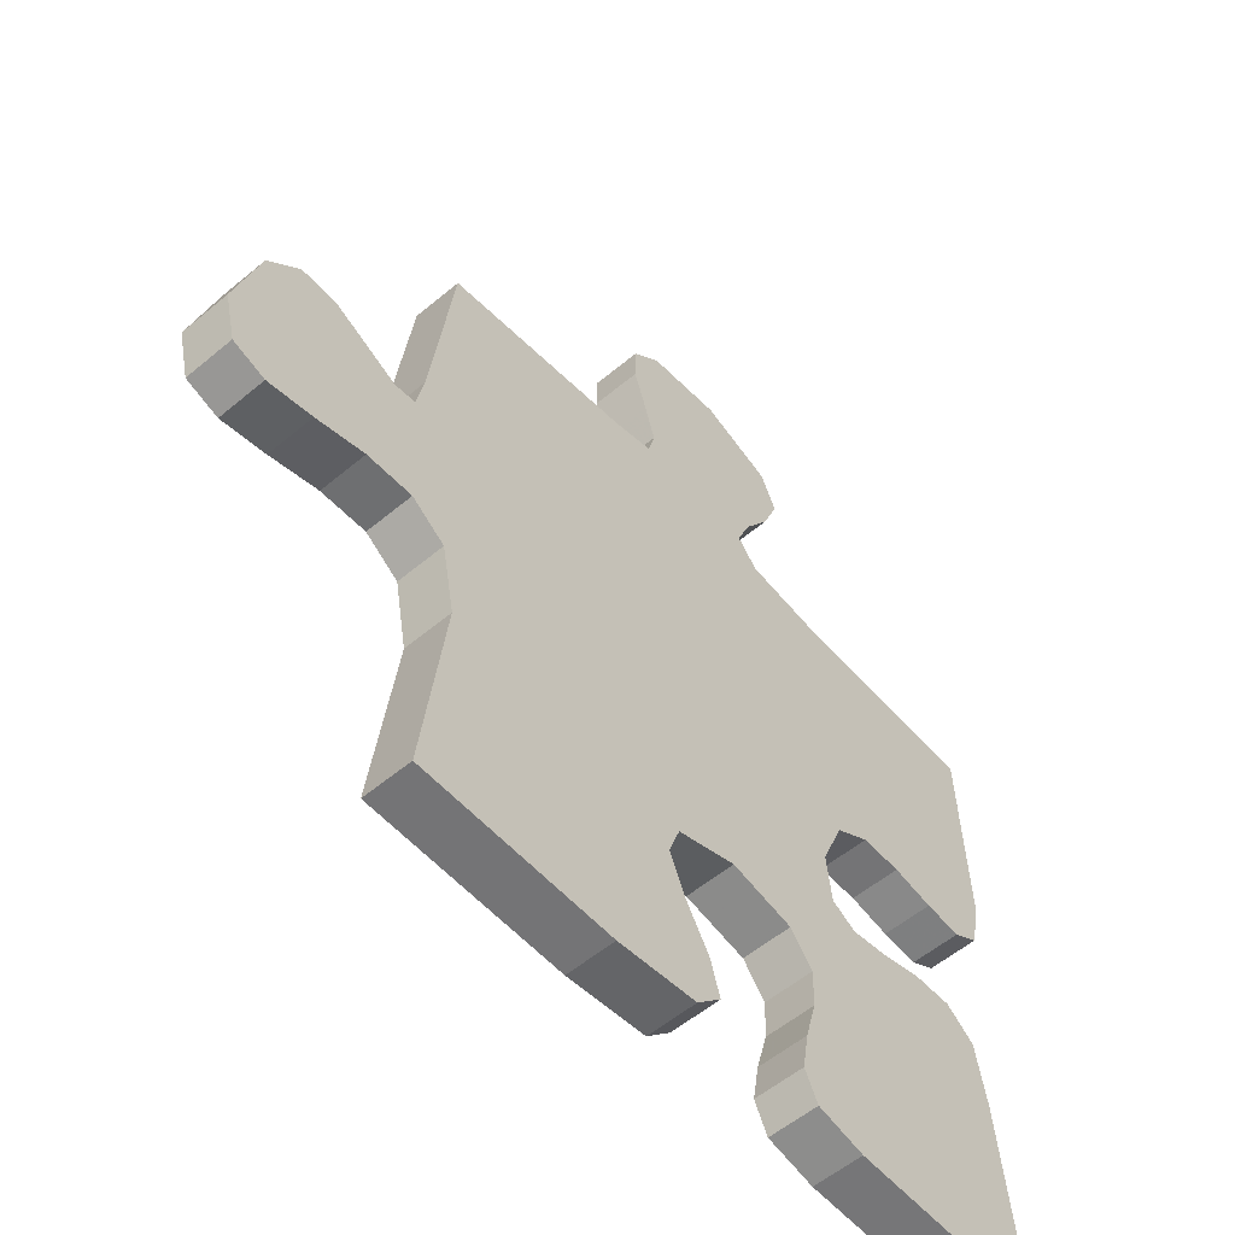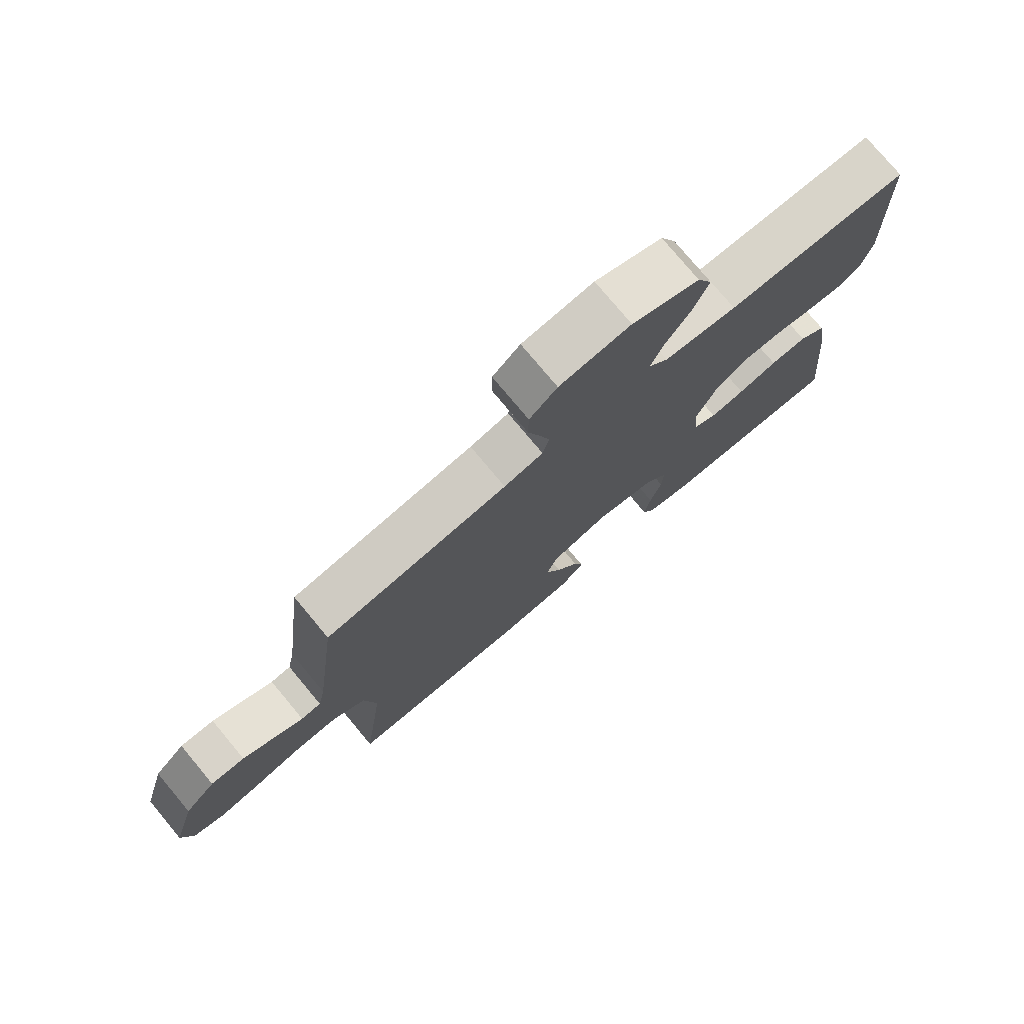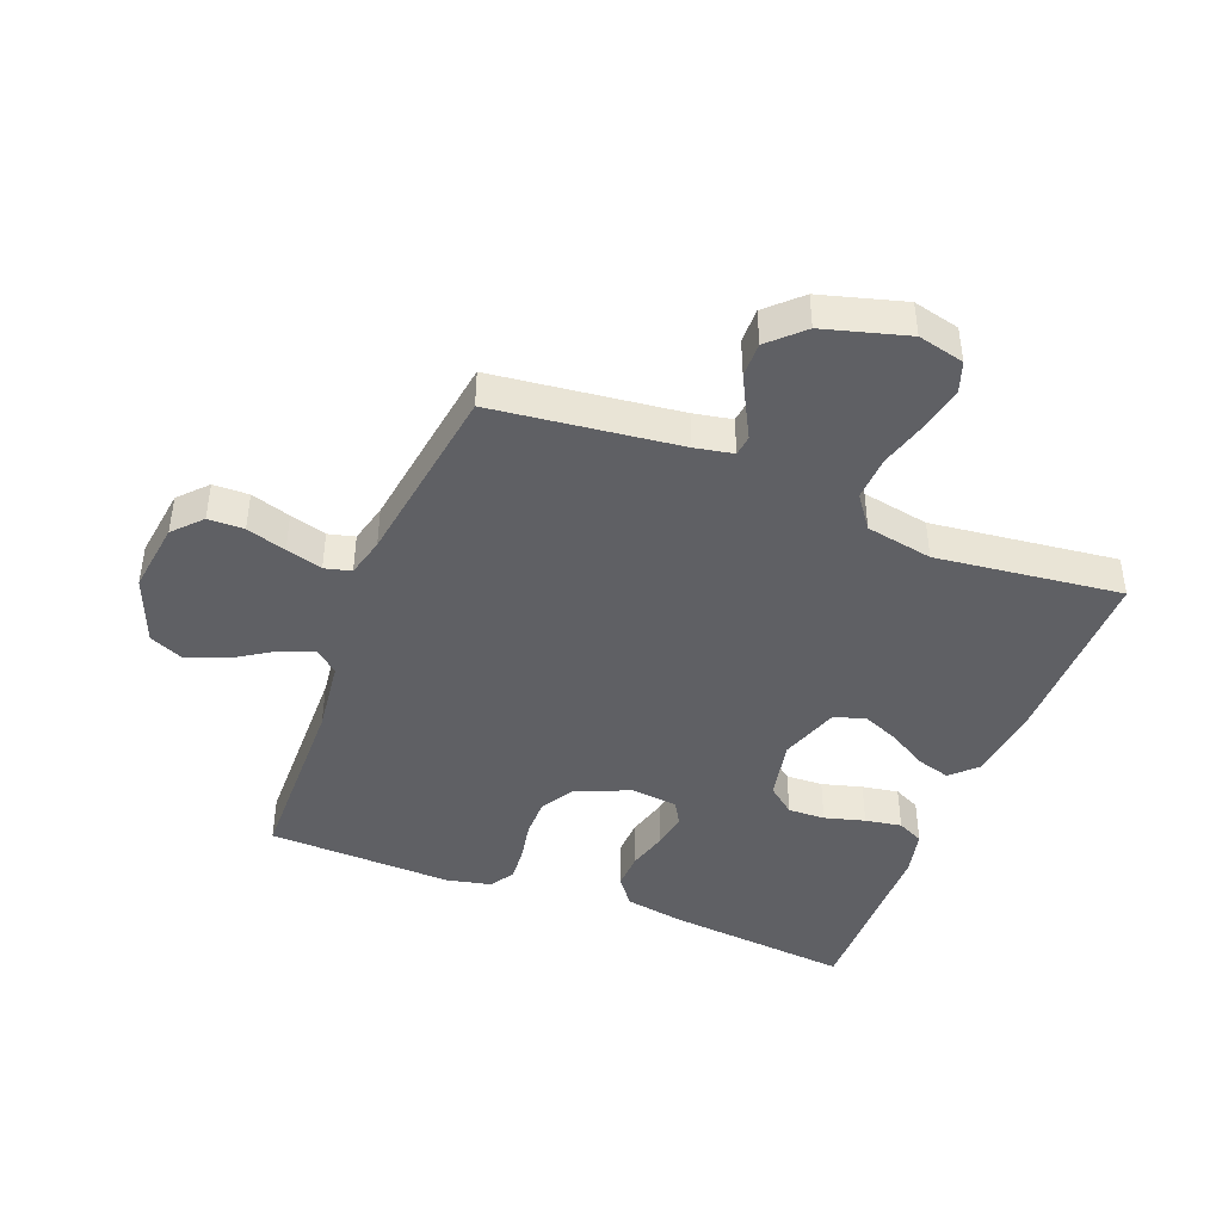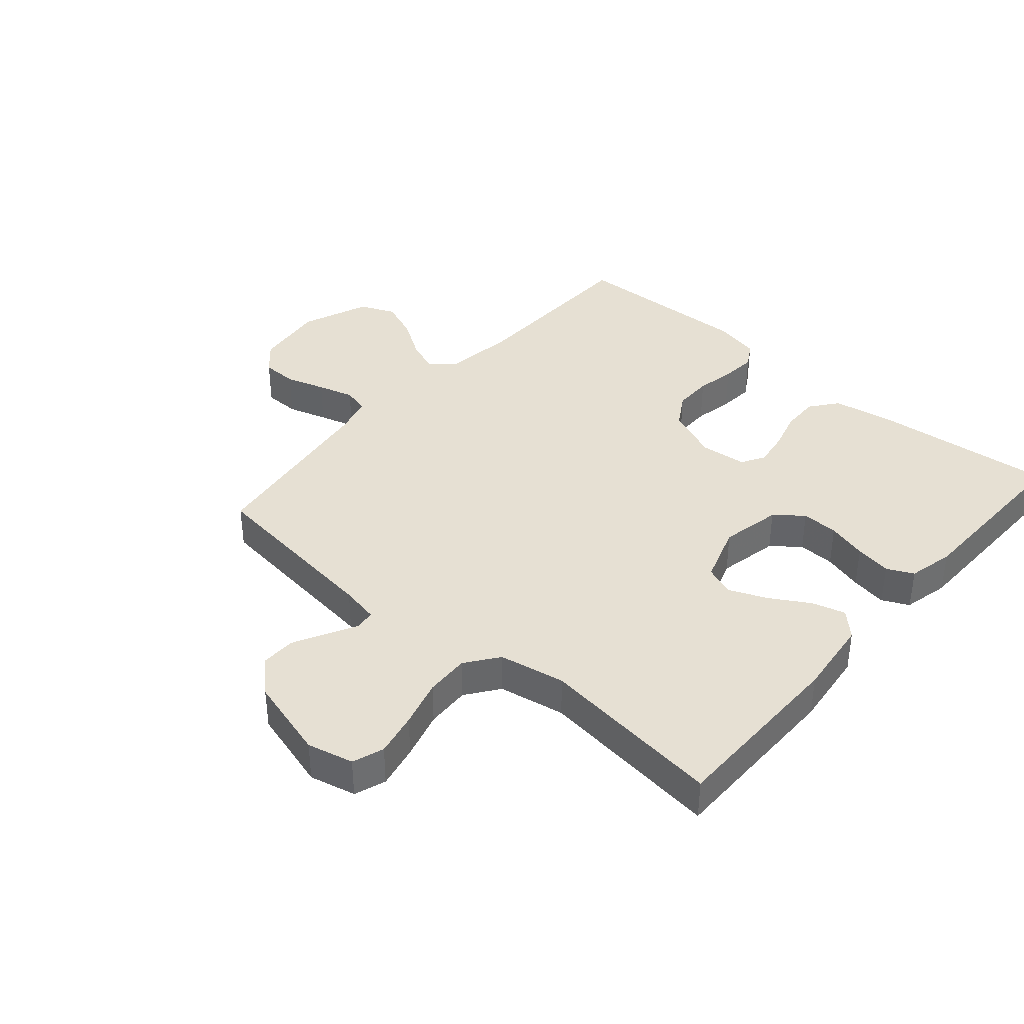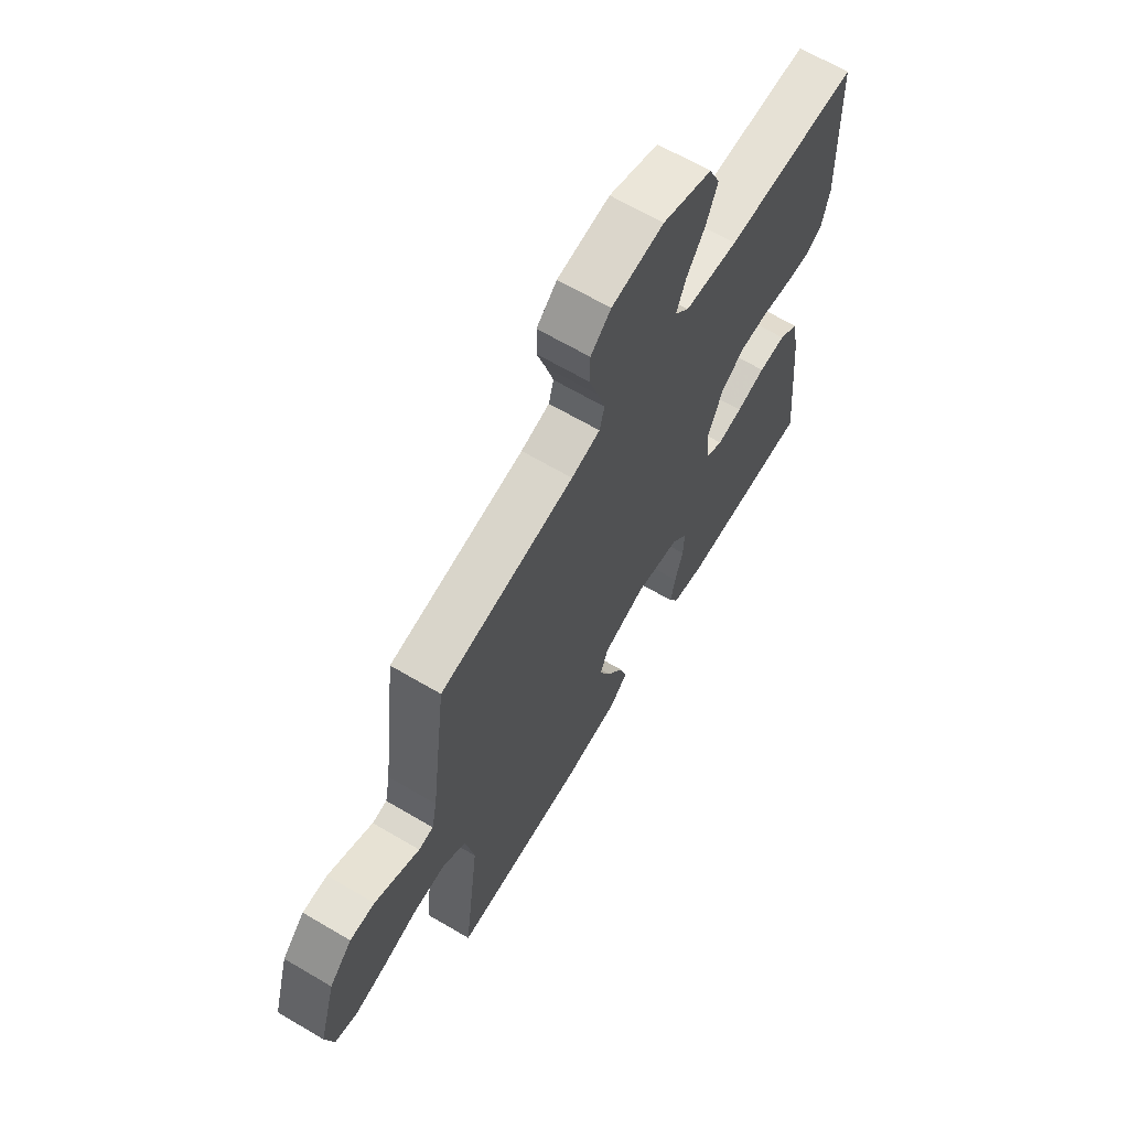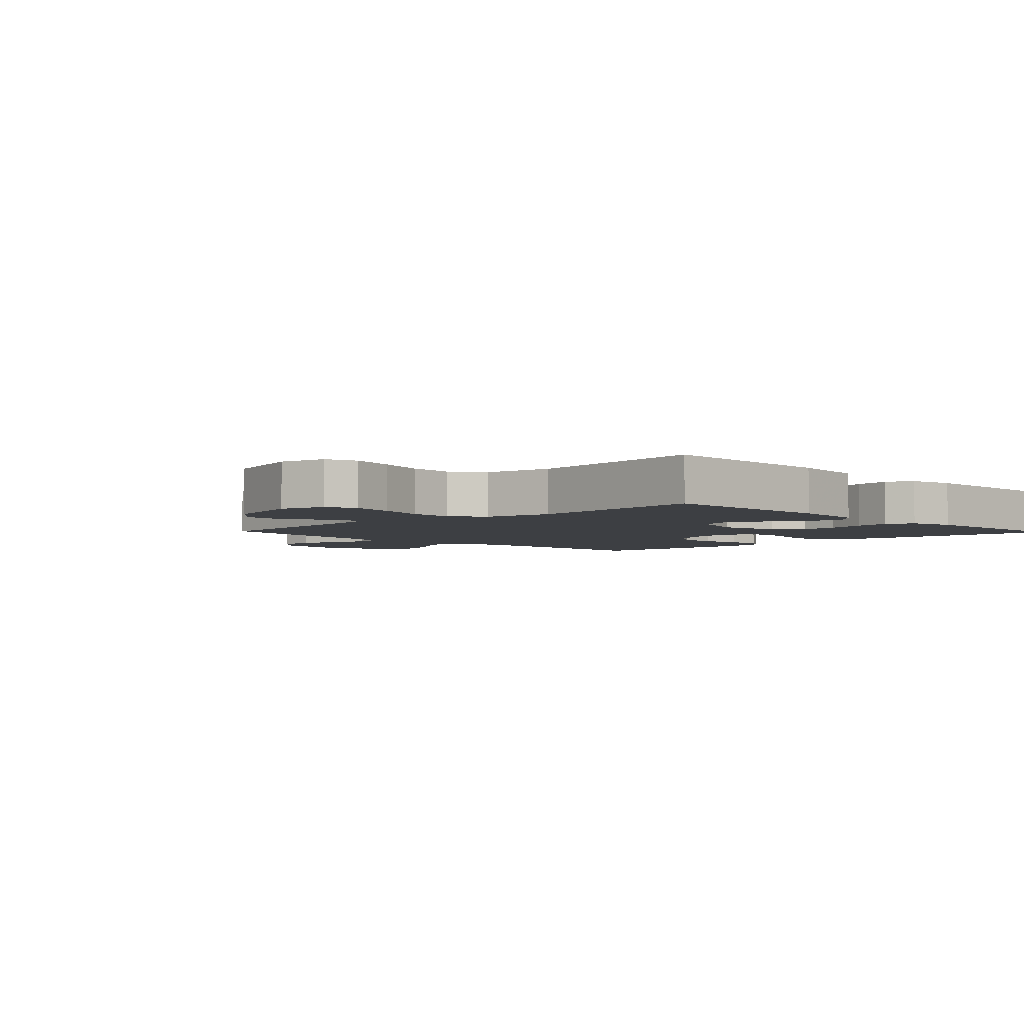
<metadata>
{"format":"obj","ext":"obj","renderer":"f3d","projection":"perspective","resolution":1024,"background":"white","views":[{"elev":-56.3,"azim":131.2,"up":"+Z"},{"elev":76.8,"azim":140.2,"up":"+Z"},{"elev":-43.3,"azim":68.6,"up":"+Y"},{"elev":38.4,"azim":131.0,"up":"+Y"},{"elev":66.0,"azim":120.6,"up":"+Z"},{"elev":-3.8,"azim":133.9,"up":"+Y"}]}
</metadata>
<code>
v -0.5 0.07 -0.5
v -0.471 0.07 -0.2
v -0.454 0.07 -0.104
v -0.409 0.07 -0.069
v -0.348 0.07 -0.071
v -0.283 0.07 -0.089
v -0.226 0.07 -0.098
v -0.188 0.07 -0.076
v -0.18 0.07 0
v -0.216 0.07 0.087
v -0.27 0.07 0.12
v -0.333 0.07 0.12
v -0.397 0.07 0.108
v -0.454 0.07 0.103
v -0.494 0.07 0.127
v -0.51 0.07 0.2
v -0.5 0.07 0.5
v -0.2 0.07 0.506
v -0.08 0.07 0.521
v -0.048 0.07 0.559
v -0.069 0.07 0.613
v -0.11 0.07 0.676
v -0.135 0.07 0.74
v -0.11 0.07 0.797
v 0 0.07 0.84
v 0.116 0.07 0.825
v 0.161 0.07 0.783
v 0.162 0.07 0.725
v 0.142 0.07 0.661
v 0.125 0.07 0.602
v 0.136 0.07 0.559
v 0.2 0.07 0.543
v 0.5 0.07 0.5
v 0.536 0.07 0.2
v 0.548 0.07 0.138
v 0.581 0.07 0.134
v 0.628 0.07 0.159
v 0.682 0.07 0.187
v 0.738 0.07 0.188
v 0.789 0.07 0.135
v 0.827 0.07 0
v 0.809 0.07 -0.075
v 0.758 0.07 -0.093
v 0.687 0.07 -0.078
v 0.609 0.07 -0.056
v 0.537 0.07 -0.053
v 0.484 0.07 -0.092
v 0.464 0.07 -0.2
v 0.5 0.07 -0.5
v 0.2 0.07 -0.5
v 0.073 0.07 -0.485
v 0.034 0.07 -0.446
v 0.05 0.07 -0.391
v 0.087 0.07 -0.329
v 0.113 0.07 -0.268
v 0.095 0.07 -0.218
v 0 0.07 -0.186
v -0.099 0.07 -0.206
v -0.135 0.07 -0.251
v -0.133 0.07 -0.311
v -0.115 0.07 -0.376
v -0.105 0.07 -0.435
v -0.126 0.07 -0.478
v -0.2 0.07 -0.495
v -0.5 0 -0.5
v -0.471 0 -0.2
v -0.454 0 -0.104
v -0.409 0 -0.069
v -0.348 0 -0.071
v -0.283 0 -0.089
v -0.226 0 -0.098
v -0.188 0 -0.076
v -0.18 0 0
v -0.216 0 0.087
v -0.27 0 0.12
v -0.333 0 0.12
v -0.397 0 0.108
v -0.454 0 0.103
v -0.494 0 0.127
v -0.51 0 0.2
v -0.5 0 0.5
v -0.2 0 0.506
v -0.08 0 0.521
v -0.048 0 0.559
v -0.069 0 0.613
v -0.11 0 0.676
v -0.135 0 0.74
v -0.11 0 0.797
v 0 0 0.84
v 0.116 0 0.825
v 0.161 0 0.783
v 0.162 0 0.725
v 0.142 0 0.661
v 0.125 0 0.602
v 0.136 0 0.559
v 0.2 0 0.543
v 0.5 0 0.5
v 0.536 0 0.2
v 0.548 0 0.138
v 0.581 0 0.134
v 0.628 0 0.159
v 0.682 0 0.187
v 0.738 0 0.188
v 0.789 0 0.135
v 0.827 0 0
v 0.809 0 -0.075
v 0.758 0 -0.093
v 0.687 0 -0.078
v 0.609 0 -0.056
v 0.537 0 -0.053
v 0.484 0 -0.092
v 0.464 0 -0.2
v 0.5 0 -0.5
v 0.2 0 -0.5
v 0.073 0 -0.485
v 0.034 0 -0.446
v 0.05 0 -0.391
v 0.087 0 -0.329
v 0.113 0 -0.268
v 0.095 0 -0.218
v 0 0 -0.186
v -0.099 0 -0.206
v -0.135 0 -0.251
v -0.133 0 -0.311
v -0.115 0 -0.376
v -0.105 0 -0.435
v -0.126 0 -0.478
v -0.2 0 -0.495
f 60 61 62 63
f 60 63 64 1
f 51 52 53 54
f 51 54 55
f 48 49 50 51
f 47 48 51 55
f 46 47 55 56
f 42 43 44 45
f 40 41 42 45
f 40 45 46
f 36 37 38 39
f 36 39 40 46
f 32 33 34
f 31 32 34 35
f 26 27 28 29
f 26 29 30
f 25 26 30
f 24 25 30 31
f 21 22 23 24
f 20 21 24 31
f 15 16 17 18
f 15 18 19
f 12 13 14 15
f 11 12 15 19
f 10 11 19 20
f 3 4 5 6
f 3 6 7
f 2 3 7
f 59 60 1 2
f 58 59 2 7
f 57 58 7 8
f 56 57 8 9
f 35 36 46 56
f 20 31 35 56
f 9 10 20 56
f 127 126 125 124
f 65 128 127 124
f 118 117 116 115
f 119 118 115
f 115 114 113 112
f 119 115 112 111
f 120 119 111 110
f 109 108 107 106
f 109 106 105 104
f 110 109 104
f 103 102 101 100
f 110 104 103 100
f 98 97 96
f 99 98 96 95
f 93 92 91 90
f 94 93 90
f 94 90 89
f 95 94 89 88
f 88 87 86 85
f 95 88 85 84
f 82 81 80 79
f 83 82 79
f 79 78 77 76
f 83 79 76 75
f 84 83 75 74
f 70 69 68 67
f 71 70 67
f 71 67 66
f 66 65 124 123
f 71 66 123 122
f 72 71 122 121
f 73 72 121 120
f 120 110 100 99
f 120 99 95 84
f 120 84 74 73
f 1 65 66 2
f 2 66 67 3
f 3 67 68 4
f 4 68 69 5
f 5 69 70 6
f 6 70 71 7
f 7 71 72 8
f 8 72 73 9
f 9 73 74 10
f 10 74 75 11
f 11 75 76 12
f 12 76 77 13
f 13 77 78 14
f 14 78 79 15
f 15 79 80 16
f 16 80 81 17
f 17 81 82 18
f 18 82 83 19
f 19 83 84 20
f 20 84 85 21
f 21 85 86 22
f 22 86 87 23
f 23 87 88 24
f 24 88 89 25
f 25 89 90 26
f 26 90 91 27
f 27 91 92 28
f 28 92 93 29
f 29 93 94 30
f 30 94 95 31
f 31 95 96 32
f 32 96 97 33
f 33 97 98 34
f 34 98 99 35
f 35 99 100 36
f 36 100 101 37
f 37 101 102 38
f 38 102 103 39
f 39 103 104 40
f 40 104 105 41
f 41 105 106 42
f 42 106 107 43
f 43 107 108 44
f 44 108 109 45
f 45 109 110 46
f 46 110 111 47
f 47 111 112 48
f 48 112 113 49
f 49 113 114 50
f 50 114 115 51
f 51 115 116 52
f 52 116 117 53
f 53 117 118 54
f 54 118 119 55
f 55 119 120 56
f 56 120 121 57
f 57 121 122 58
f 58 122 123 59
f 59 123 124 60
f 60 124 125 61
f 61 125 126 62
f 62 126 127 63
f 63 127 128 64
f 64 128 65 1

</code>
